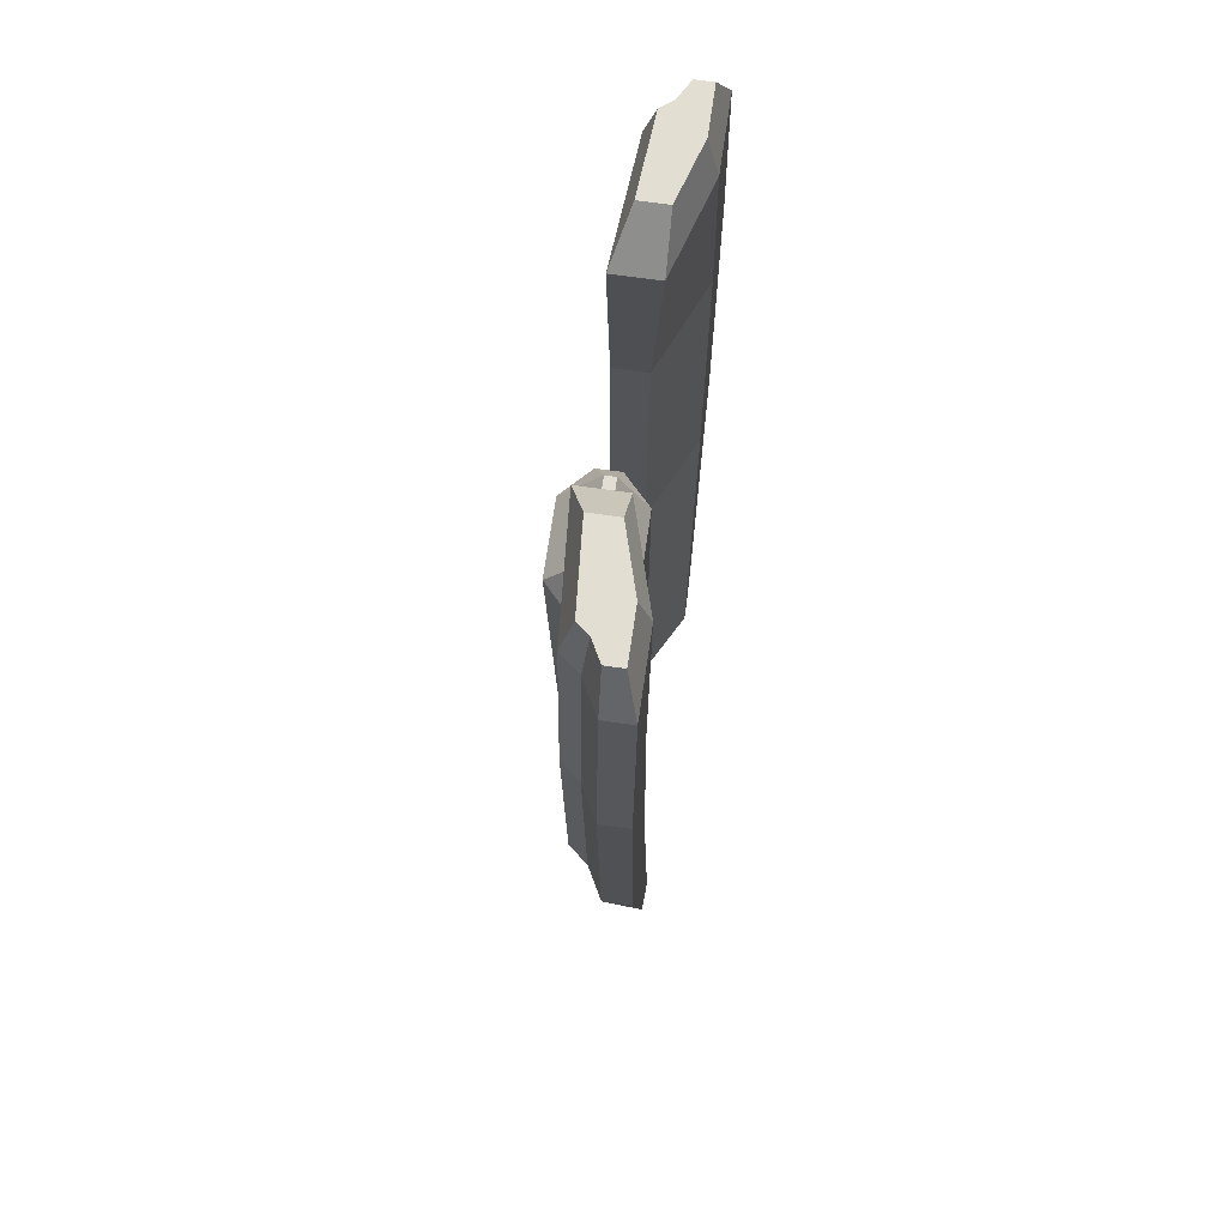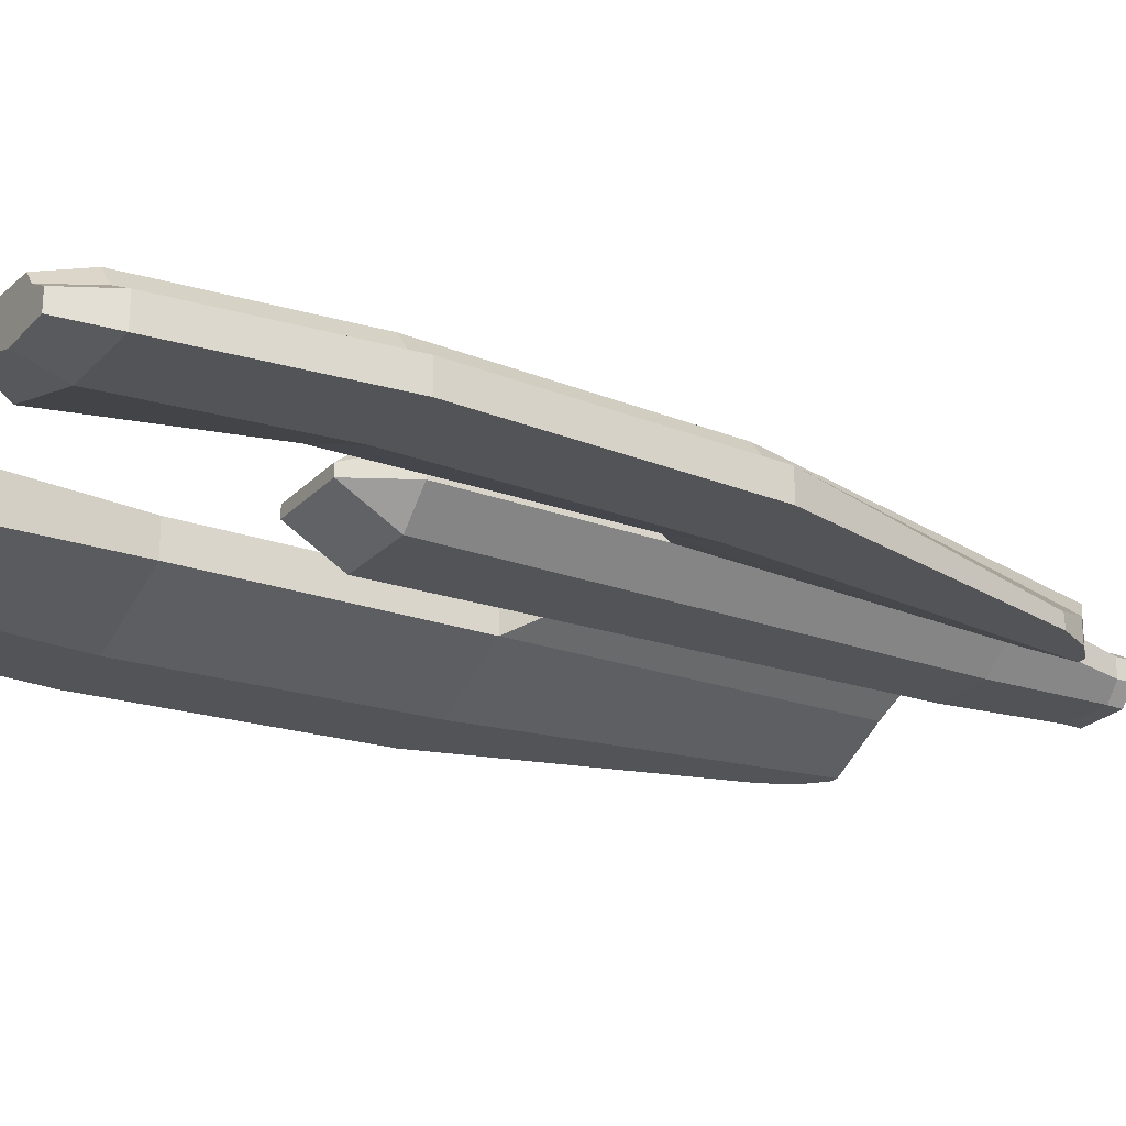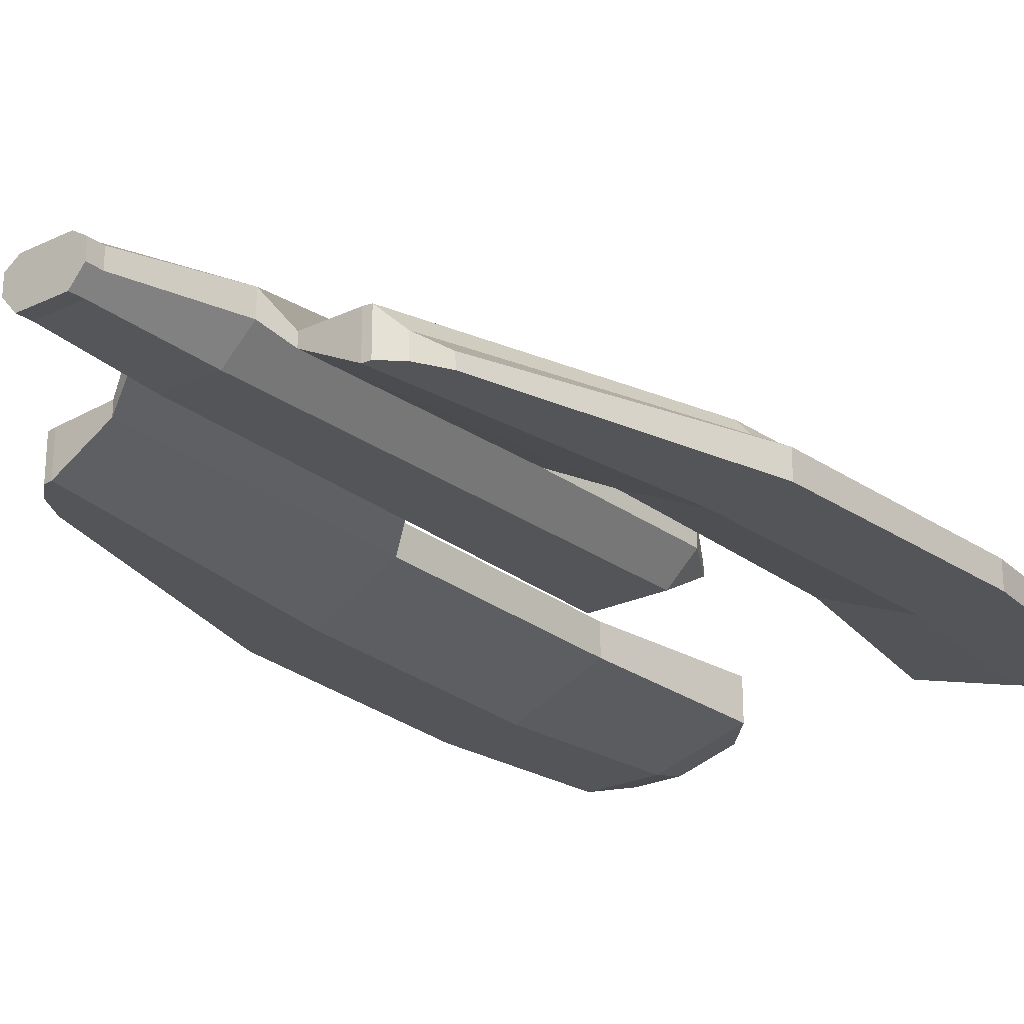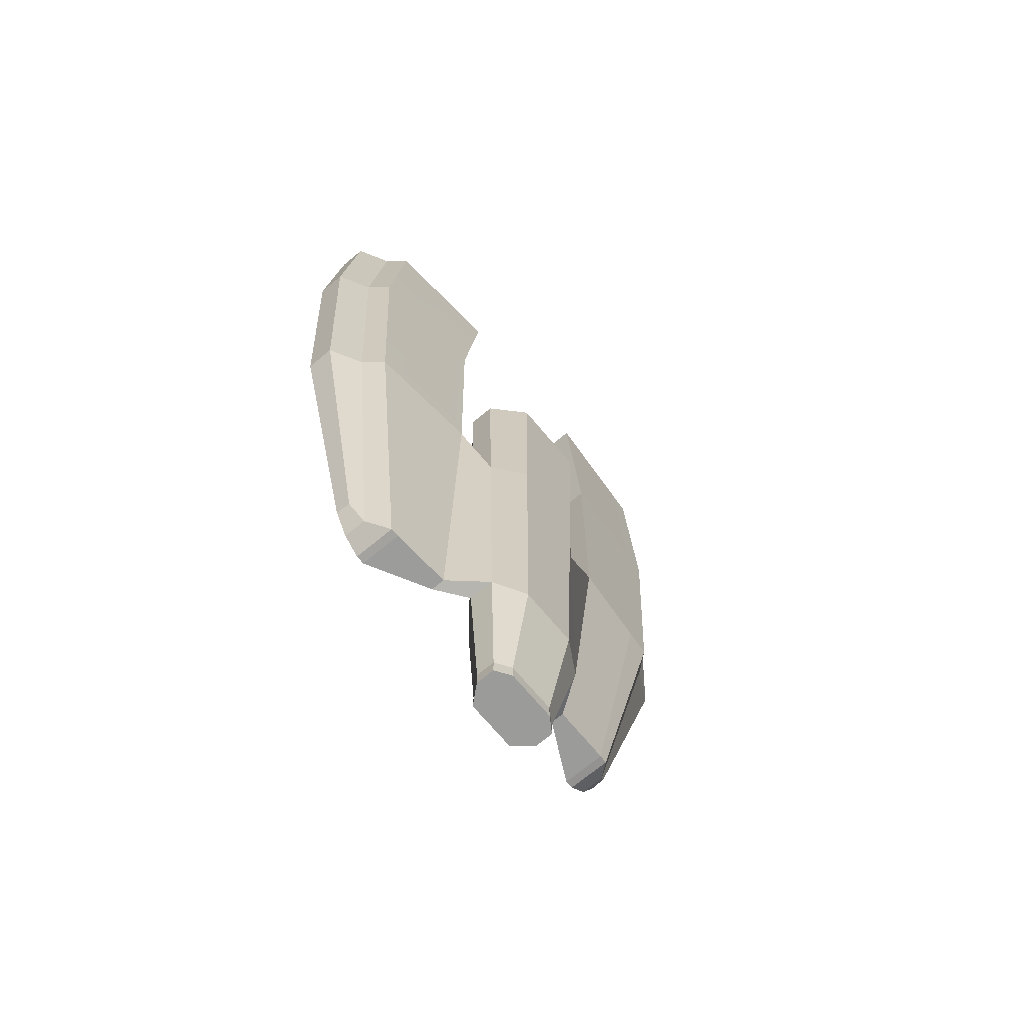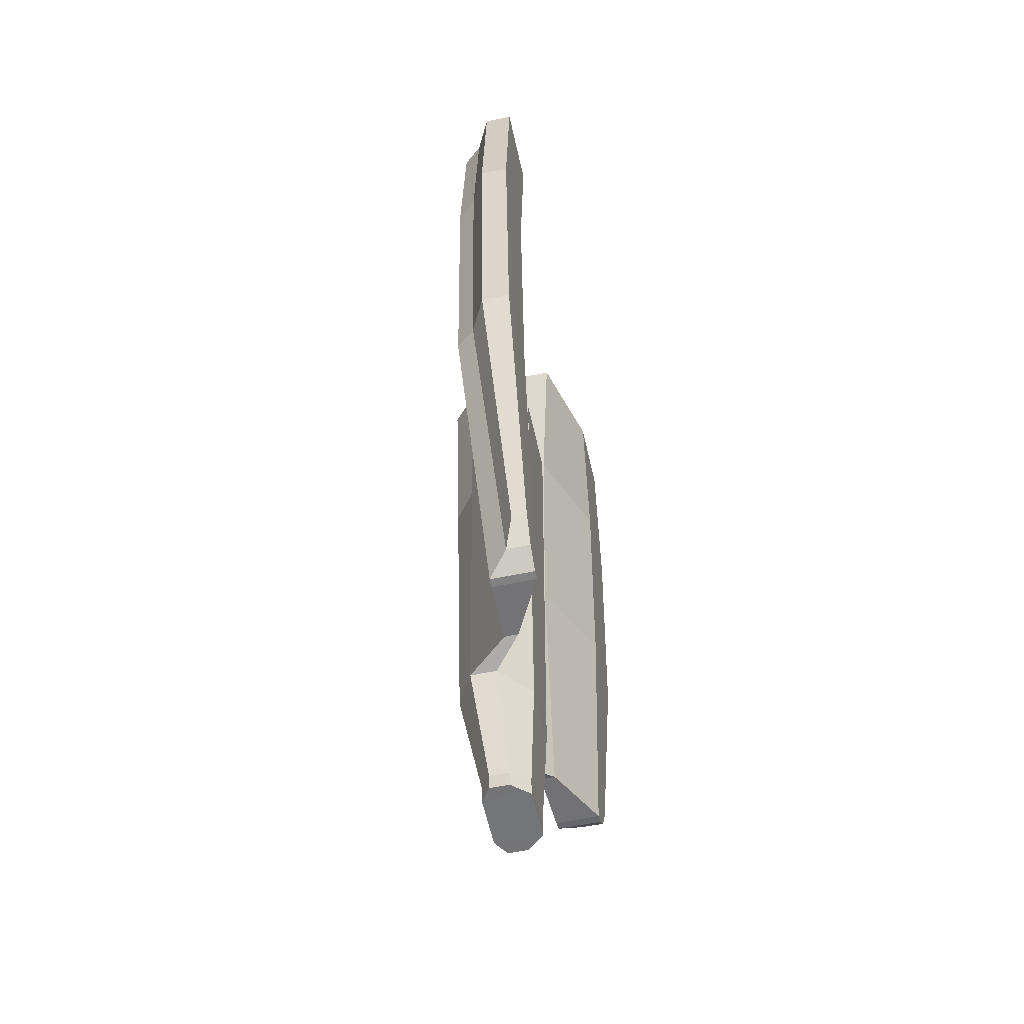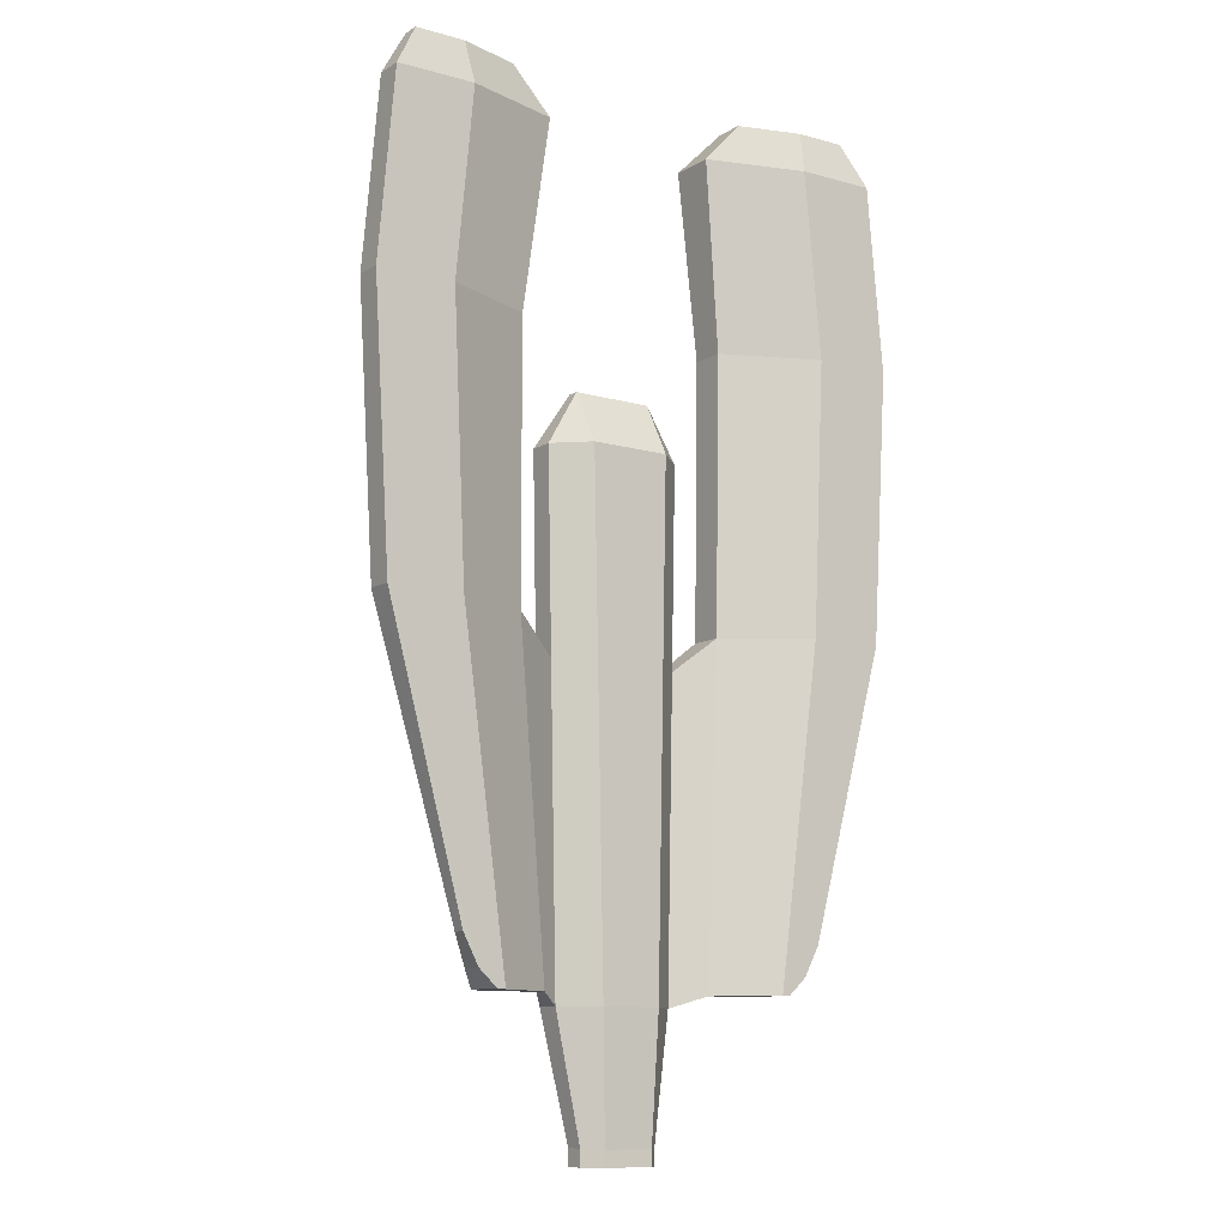
<metadata>
{"format":"obj","ext":"obj","renderer":"f3d","projection":"perspective","resolution":1024,"background":"white","views":[{"elev":67.4,"azim":-81.8,"up":"+Z"},{"elev":-23.2,"azim":58.8,"up":"+Y"},{"elev":-24.3,"azim":-141.4,"up":"+Y"},{"elev":-69.6,"azim":130.0,"up":"+Z"},{"elev":-56.3,"azim":-77.6,"up":"+Z"},{"elev":-10.8,"azim":-34.6,"up":"+Z"}]}
</metadata>
<code>
o Cube.001_Cube.000
v 64.6 104 112.3
v 64.6 125.4 112.3
v 67.98 125.4 279.6
v 67.98 104 279.6
v -17.14 79.29 -147.7
v -13.12 83.18 -251.1
v 29.09 83.46 -251.3
v 33.1 79.57 -147.9
v -22.4 79.29 112.5
v 38.36 79.57 112.3
v 41.51 113.3 -250.6
v 41.51 97.37 -250.6
v 41.51 97.37 -264.2
v 41.51 113.3 -264.2
v -13.12 82.73 -264
v 29.09 83.01 -264.2
v 41.75 114.5 324.7
v 41.75 104.9 324.7
v -25.78 114.2 324.9
v -25.78 104.6 324.9
v 166.5 56.06 533
v 193.7 56.06 533
v 187.6 65.46 569.5
v 170.3 65.46 569.5
v 98.53 119.1 140.7
v 81.85 94.86 -138.8
v 59.33 125.4 -147.9
v 155.2 55.97 -123.5
v 155 75.36 -123.5
v 167.7 68.42 -98.57
v 168.3 56.06 -98.57
v 247.6 56.06 374.1
v 247.6 79.67 374.1
v 233.6 79.67 533
v 233.6 56.06 533
v 206.9 56.06 143
v 233.6 56.06 143
v 220.9 93.92 374.1
v 206.9 93.92 533
v 181.5 112.3 374.1
v 166.5 112.3 533
v 193.7 110.2 533
v 207.7 110.2 374.1
v 170.8 56.06 143
v 132.7 55.96 -138.1
v 139.8 55.92 -137.5
v 193.7 56.06 143
v 132.7 92.06 -138.1
v 139.8 91.59 -137.5
v 213 80.48 569.5
v 213 65.46 569.5
v 181.5 56.06 374.1
v 207.7 56.06 374.1
v 170.8 112.3 143
v 193.7 110.2 143
v 206.9 93.92 143
v 233.6 79.67 143
v 220.9 56.06 374.1
v 101.5 89.69 374.1
v 101.5 118.6 374.1
v 98.53 90.74 140.7
v 83.62 80.21 533
v 83.62 118.6 533
v 206.9 56.06 533
v 117.5 80.83 569.5
v 81.85 82.97 -138.7
v 196 65.46 569.5
v 172.9 71.38 569.5
v 171.4 94.58 569.5
v 137.1 97.2 569.5
v 137.1 81.81 569.5
v 190.4 71.38 569.5
v 187.7 86.82 569.5
v 182.1 93.76 569.5
v 184.4 71.38 569.5
v 199.6 71.38 569.5
v 199.6 80.49 569.5
v 196 89.55 569.5
v 117.5 105.3 569.5
v 170.3 101.2 569.5
v 187.6 99.91 569.5
v 59.33 104 -147.9
v -25.78 79.29 279.8
v 41.75 79.57 279.6
v 33.1 140.2 -147.8
v 38.36 146.1 112.3
v 41.75 149.8 279.6
v -25.78 149.5 279.8
v 29.09 121.3 -250.6
v 29.09 121.3 -264.2
v -48.63 103.7 112.5
v -52.02 103.7 279.8
v -52.02 125.1 279.8
v -48.63 125.1 112.5
v -25.55 113 -250.4
v -25.55 113 -264
v -25.55 97.09 -264
v -25.55 97.09 -250.4
v -150.5 55.79 533.2
v -154.3 65.19 569.7
v -171.6 65.19 569.7
v -177.7 55.79 533.2
v -85.25 118.3 143.2
v -43.37 125.1 -147.7
v -67.66 92.18 -137.9
v -139.3 55.7 -123.3
v -152.4 55.79 -98.37
v -151.7 68.14 -98.37
v -139.1 75.08 -123.3
v -231.7 55.79 374.3
v -217.7 55.79 533.2
v -217.7 79.39 533.2
v -231.7 79.39 374.3
v -190.9 55.79 143.2
v -217.7 55.79 143.2
v -204.9 93.64 374.3
v -190.9 93.64 533.2
v -165.5 112 374.3
v -191.7 109.9 374.3
v -177.7 109.9 533.2
v -150.5 112 533.2
v -154.9 55.79 143.2
v -177.7 55.79 143.2
v -123.8 55.65 -137.3
v -116.7 55.68 -137.9
v -123.8 91.31 -137.3
v -116.7 91.79 -137.9
v -197 65.19 569.7
v -197 80.21 569.7
v -165.5 55.79 374.3
v -191.7 55.79 374.3
v -177.7 109.9 143.2
v -154.9 112 143.2
v -217.7 79.39 143.2
v -190.9 93.64 143.2
v -204.9 55.79 374.3
v -85.56 89.42 374.3
v -85.25 89.42 143.2
v -85.56 118.3 374.3
v -67.66 79.93 533.2
v -67.66 118.3 533.2
v -190.9 55.79 533.2
v -101.6 80.55 569.7
v -67.66 81.03 -137.8
v -180 65.19 569.7
v -156.9 71.11 569.7
v -121.1 81.54 569.7
v -121.1 96.93 569.7
v -155.4 94.31 569.7
v -174.4 71.11 569.7
v -168.4 71.11 569.7
v -166.1 93.49 569.7
v -171.8 86.55 569.7
v -183.7 71.11 569.7
v -183.7 80.21 569.7
v -180 89.27 569.7
v -154.3 101 569.7
v -101.6 105 569.7
v -171.6 99.63 569.7
v -43.37 103.7 -147.7
v -17.14 139.9 -147.6
v -22.4 145.8 112.5
v -13.12 121 -250.4
v -13.12 121 -264
f 1 2 3 4
f 5 6 7 8
f 9 5 8 10
f 11 12 13 14
f 6 15 16 7
f 12 7 16 13
f 4 3 17 18
f 17 19 20 18
f 21 22 23 24
f 25 26 27 2
f 28 29 30 31
f 32 33 34 35
f 36 28 31 37
f 38 39 34 33
f 40 41 42 43
f 44 45 46 47
f 45 48 49 46
f 35 34 50 51
f 52 44 47 53
f 48 54 55 49
f 29 56 57 30
f 58 36 37 32
f 31 30 57 37
f 59 60 25 61
f 62 63 60 59
f 64 58 32 35
f 21 52 53 22
f 54 40 43 55
f 56 38 33 57
f 37 57 33 32
f 55 43 38 56
f 22 53 58 64
f 53 47 36 58
f 49 55 56 29
f 62 21 24 65
f 43 42 39 38
f 47 46 28 36
f 46 49 29 28
f 25 60 40 54
f 62 59 52 21
f 26 25 54 48
f 59 61 44 52
f 66 26 48 45
f 61 66 45 44
f 60 63 41 40
f 64 35 51 67
f 68 69 70 71
f 72 73 74 75
f 76 77 73 72
f 75 74 69 68
f 34 39 78 50
f 41 63 79 80
f 42 41 80 81
f 39 42 81 78
f 63 62 65 79
f 22 64 67 23
f 76 72 67 51
f 77 76 51 50
f 70 69 80 79
f 71 70 79 65
f 75 68 24 23
f 74 73 78 81
f 72 75 23 67
f 73 77 50 78
f 69 74 81 80
f 68 71 65 24
f 66 82 27 26
f 83 9 10 84
f 25 2 1 61
f 85 86 2 27
f 84 10 1 4
f 84 4 18
f 83 84 18 20
f 87 17 3
f 17 87 88 19
f 10 8 82 1
f 89 11 14 90
f 86 87 3 2
f 8 7 12 82
f 1 82 66 61
f 89 85 27 11
f 12 11 27 82
f 91 92 93 94
f 95 96 97 98
f 98 97 15 6
f 92 20 19 93
f 99 100 101 102
f 103 94 104 105
f 106 107 108 109
f 110 111 112 113
f 114 115 107 106
f 116 113 112 117
f 118 119 120 121
f 122 123 124 125
f 125 124 126 127
f 111 128 129 112
f 130 131 123 122
f 127 126 132 133
f 109 108 134 135
f 136 110 115 114
f 107 115 134 108
f 137 138 103 139
f 140 137 139 141
f 142 111 110 136
f 99 102 131 130
f 133 132 119 118
f 135 134 113 116
f 115 110 113 134
f 132 135 116 119
f 102 142 136 131
f 131 136 114 123
f 126 109 135 132
f 140 143 100 99
f 119 116 117 120
f 123 114 106 124
f 124 106 109 126
f 103 133 118 139
f 140 99 130 137
f 105 127 133 103
f 137 130 122 138
f 144 125 127 105
f 138 122 125 144
f 139 118 121 141
f 142 145 128 111
f 146 147 148 149
f 150 151 152 153
f 154 150 153 155
f 151 146 149 152
f 112 129 156 117
f 121 157 158 141
f 120 159 157 121
f 117 156 159 120
f 141 158 143 140
f 102 101 145 142
f 154 128 145 150
f 155 129 128 154
f 148 158 157 149
f 147 143 158 148
f 151 101 100 146
f 152 159 156 153
f 150 145 101 151
f 153 156 129 155
f 149 157 159 152
f 146 100 143 147
f 144 105 104 160
f 103 138 91 94
f 161 104 94 162
f 83 92 91 9
f 83 20 92
f 88 93 19
f 9 91 160 5
f 163 164 96 95
f 162 94 93 88
f 5 160 98 6
f 91 138 144 160
f 163 95 104 161
f 98 160 104 95
f 86 162 88 87
f 85 161 162 86
f 89 163 161 85
f 89 90 164 163
f 13 16 90 14
f 164 90 16 15
f 97 96 164 15

</code>
